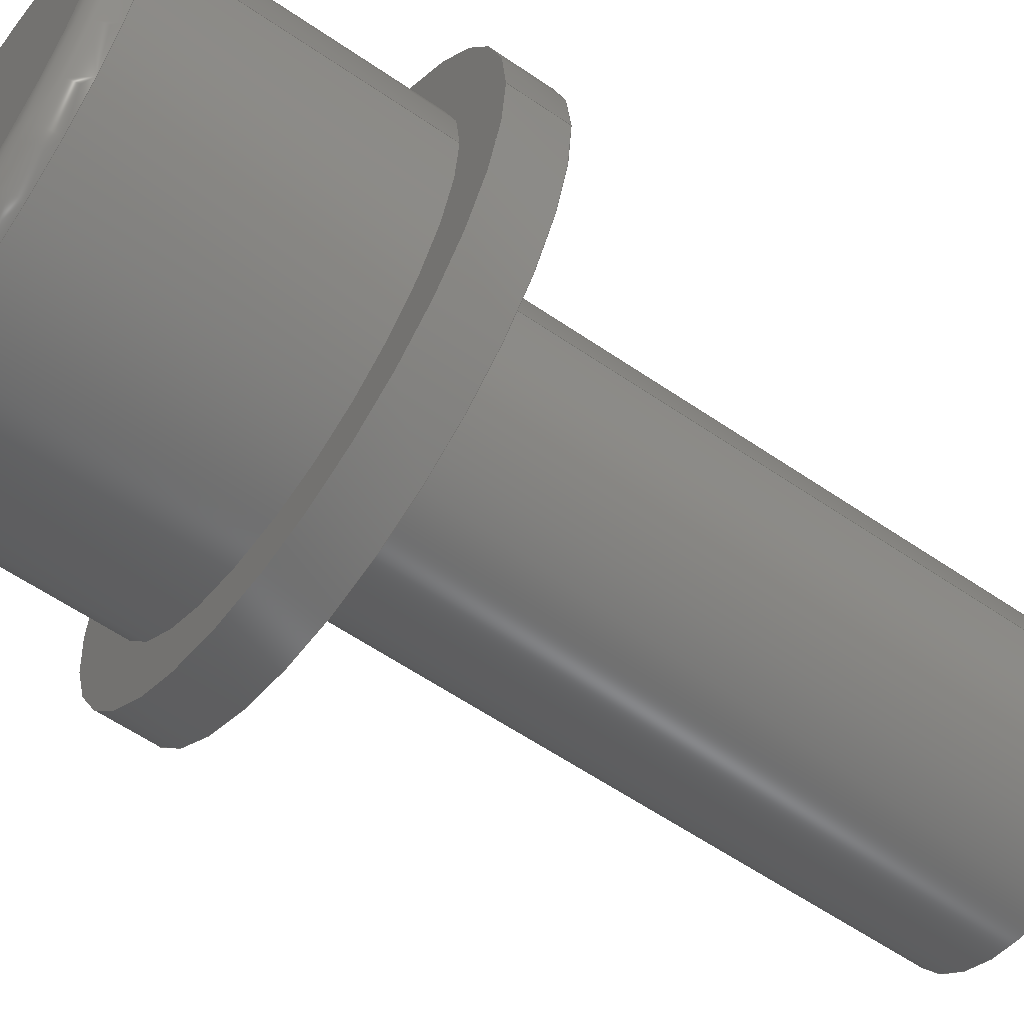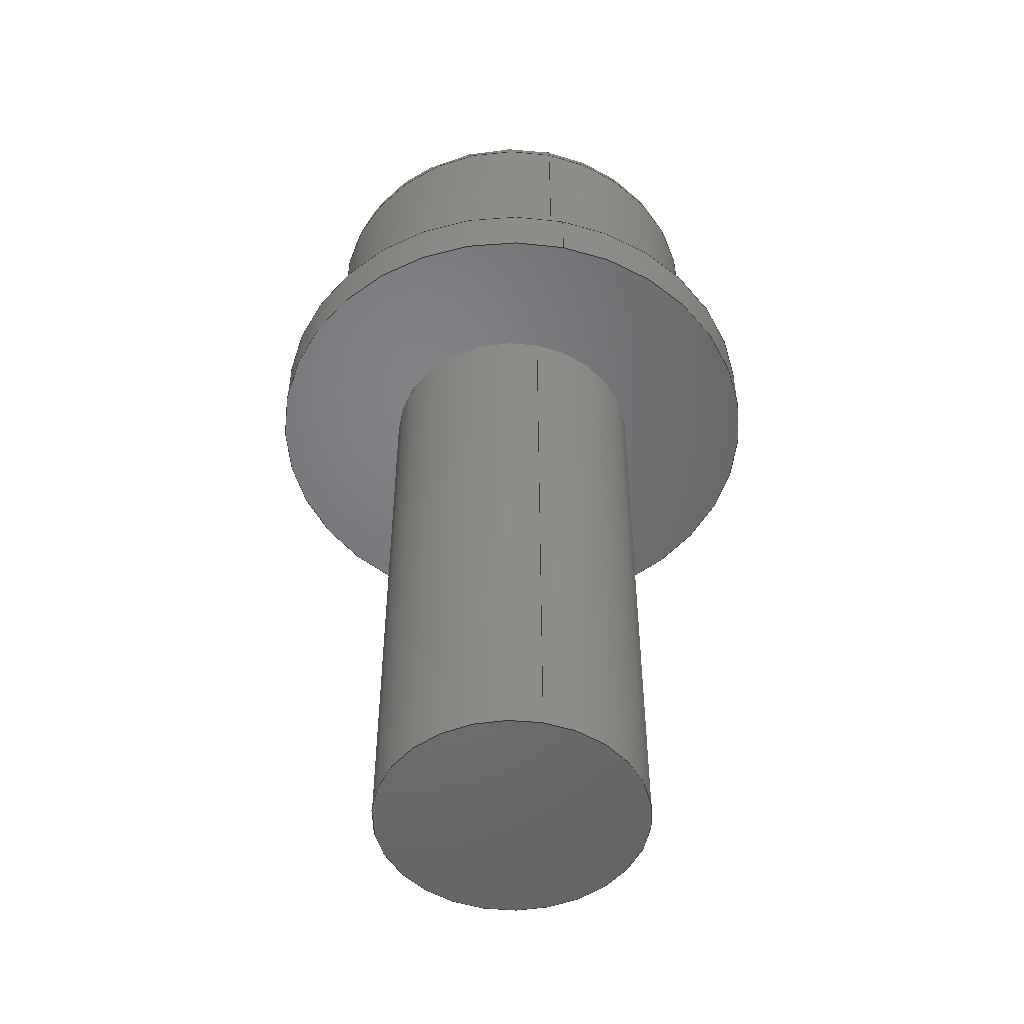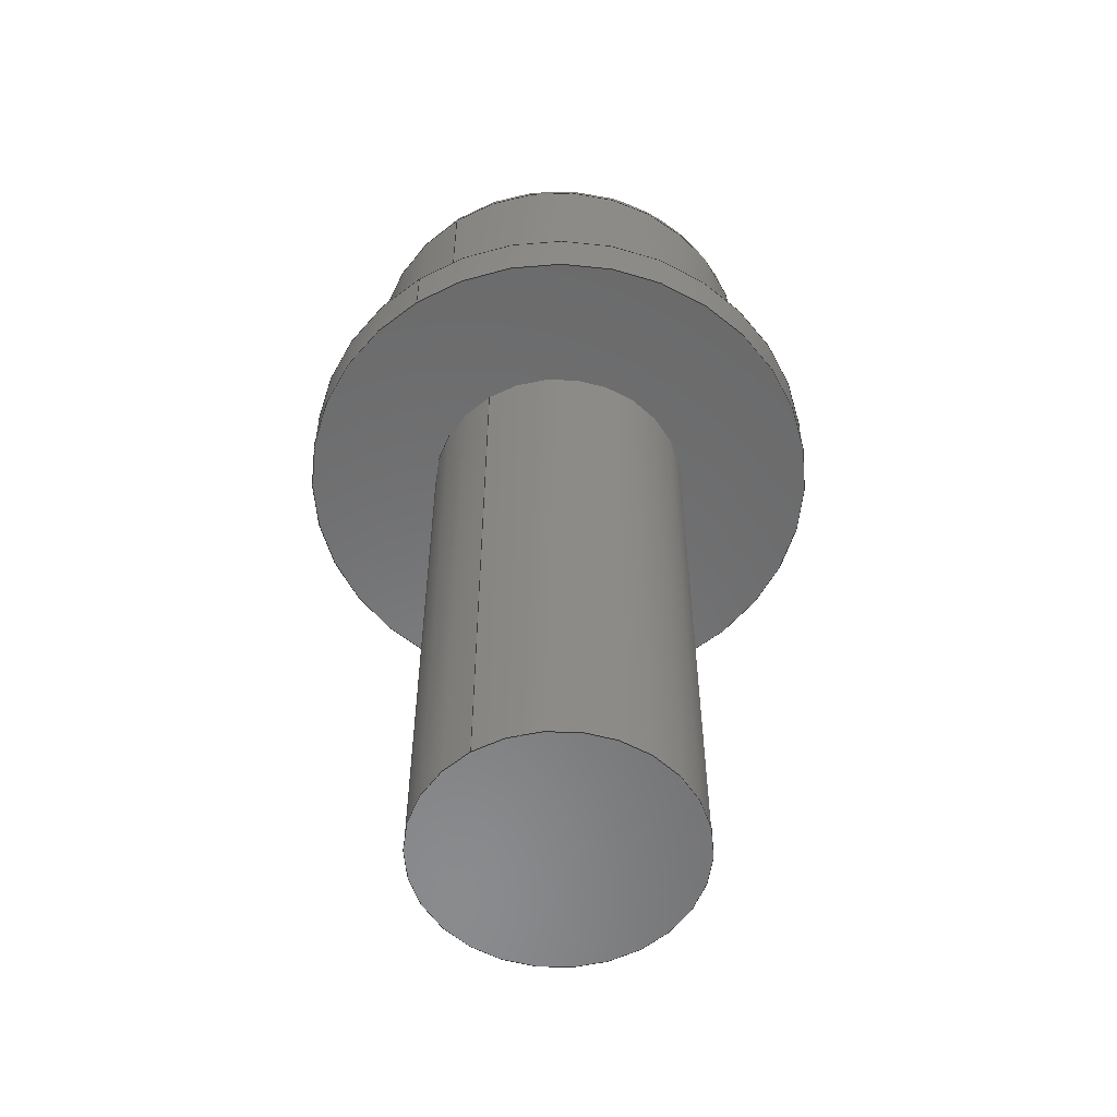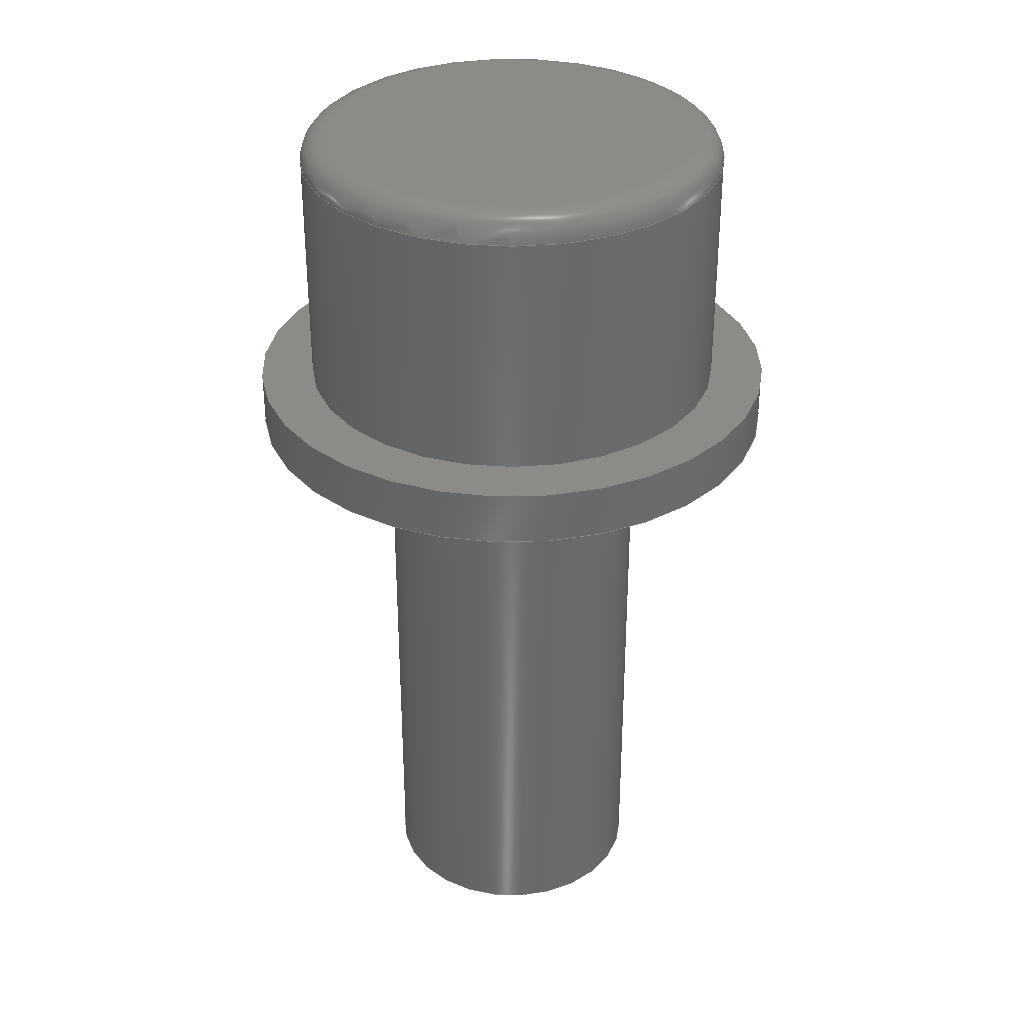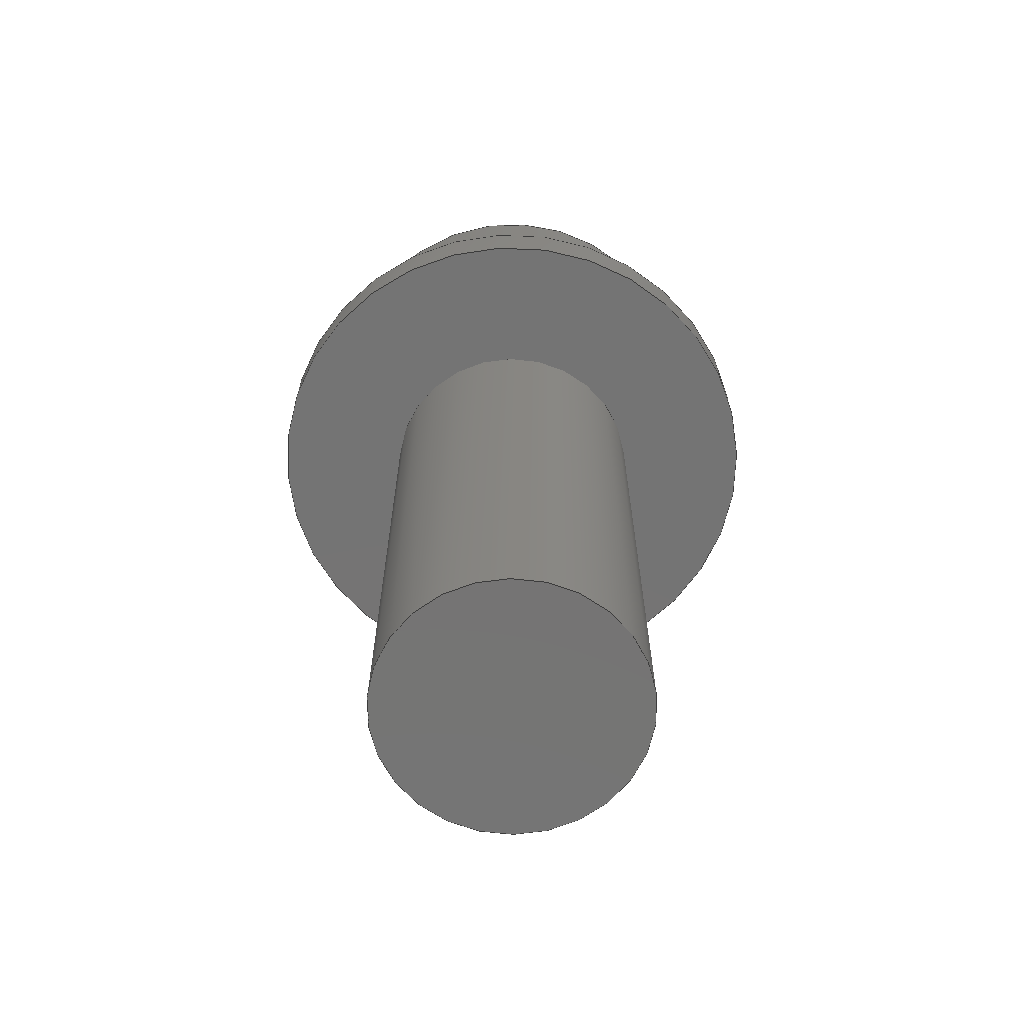
<metadata>
{"format":"step","ext":"step","renderer":"f3d","projection":"perspective","resolution":1024,"background":"white","views":[{"elev":-59.4,"azim":54.8,"up":"+Y"},{"elev":-50.5,"azim":77.8,"up":"+Z"},{"elev":-56.5,"azim":123.1,"up":"+Z"},{"elev":33.3,"azim":-108.7,"up":"+Z"},{"elev":-66.7,"azim":-75.6,"up":"+Z"}]}
</metadata>
<code>
ISO-10303-21;
DATA;
#1=TOROIDAL_SURFACE('',#150,0.007,0.001);
#2=SHAPE_REPRESENTATION_RELATIONSHIP('','',#128,#4);
#3=SHAPE_REPRESENTATION_RELATIONSHIP('','',#129,#5);
#4=ADVANCED_BREP_SHAPE_REPRESENTATION('',(#124),#225);
#5=ADVANCED_BREP_SHAPE_REPRESENTATION('',(#125),#226);
#6=PLANE('',#137);
#7=PLANE('',#138);
#8=PLANE('',#143);
#9=PLANE('',#145);
#10=PLANE('',#149);
#11=ORIENTED_EDGE('',*,*,#29,.F.);
#12=ORIENTED_EDGE('',*,*,#30,.T.);
#13=ORIENTED_EDGE('',*,*,#31,.T.);
#14=ORIENTED_EDGE('',*,*,#32,.F.);
#15=ORIENTED_EDGE('',*,*,#29,.T.);
#16=ORIENTED_EDGE('',*,*,#31,.F.);
#17=ORIENTED_EDGE('',*,*,#30,.F.);
#18=ORIENTED_EDGE('',*,*,#32,.T.);
#19=ORIENTED_EDGE('',*,*,#33,.T.);
#20=ORIENTED_EDGE('',*,*,#34,.T.);
#21=ORIENTED_EDGE('',*,*,#35,.T.);
#22=ORIENTED_EDGE('',*,*,#36,.T.);
#23=ORIENTED_EDGE('',*,*,#34,.F.);
#24=ORIENTED_EDGE('',*,*,#37,.T.);
#25=ORIENTED_EDGE('',*,*,#36,.F.);
#26=ORIENTED_EDGE('',*,*,#37,.F.);
#27=ORIENTED_EDGE('',*,*,#33,.F.);
#28=ORIENTED_EDGE('',*,*,#35,.F.);
#29=EDGE_CURVE('',#38,#38,#47,.T.);
#30=EDGE_CURVE('',#39,#39,#48,.T.);
#31=EDGE_CURVE('',#40,#40,#49,.T.);
#32=EDGE_CURVE('',#41,#41,#50,.T.);
#33=EDGE_CURVE('',#42,#42,#51,.F.);
#34=EDGE_CURVE('',#43,#43,#52,.T.);
#35=EDGE_CURVE('',#44,#44,#53,.T.);
#36=EDGE_CURVE('',#45,#45,#54,.T.);
#37=EDGE_CURVE('',#46,#46,#55,.T.);
#38=VERTEX_POINT('',#196);
#39=VERTEX_POINT('',#198);
#40=VERTEX_POINT('',#201);
#41=VERTEX_POINT('',#203);
#42=VERTEX_POINT('',#209);
#43=VERTEX_POINT('',#211);
#44=VERTEX_POINT('',#214);
#45=VERTEX_POINT('',#217);
#46=VERTEX_POINT('',#220);
#47=CIRCLE('',#132,0.005);
#48=CIRCLE('',#133,0.005);
#49=CIRCLE('',#135,0.01);
#50=CIRCLE('',#136,0.01);
#51=CIRCLE('',#141,0.008);
#52=CIRCLE('',#142,0.008);
#53=CIRCLE('',#144,0.007);
#54=CIRCLE('',#146,0.005);
#55=CIRCLE('',#148,0.005);
#56=EDGE_LOOP('',(#11));
#57=EDGE_LOOP('',(#12));
#58=EDGE_LOOP('',(#13));
#59=EDGE_LOOP('',(#14));
#60=EDGE_LOOP('',(#15));
#61=EDGE_LOOP('',(#16));
#62=EDGE_LOOP('',(#17));
#63=EDGE_LOOP('',(#18));
#64=EDGE_LOOP('',(#19));
#65=EDGE_LOOP('',(#20));
#66=EDGE_LOOP('',(#21));
#67=EDGE_LOOP('',(#22));
#68=EDGE_LOOP('',(#23));
#69=EDGE_LOOP('',(#24));
#70=EDGE_LOOP('',(#25));
#71=EDGE_LOOP('',(#26));
#72=EDGE_LOOP('',(#27));
#73=EDGE_LOOP('',(#28));
#74=FACE_BOUND('',#56,.T.);
#75=FACE_BOUND('',#57,.T.);
#76=FACE_BOUND('',#58,.T.);
#77=FACE_BOUND('',#59,.T.);
#78=FACE_BOUND('',#60,.T.);
#79=FACE_BOUND('',#61,.T.);
#80=FACE_BOUND('',#62,.T.);
#81=FACE_BOUND('',#63,.T.);
#82=FACE_BOUND('',#64,.T.);
#83=FACE_BOUND('',#65,.T.);
#84=FACE_BOUND('',#66,.T.);
#85=FACE_BOUND('',#67,.T.);
#86=FACE_BOUND('',#68,.T.);
#87=FACE_BOUND('',#69,.T.);
#88=FACE_BOUND('',#70,.T.);
#89=FACE_BOUND('',#71,.T.);
#90=FACE_BOUND('',#72,.T.);
#91=FACE_BOUND('',#73,.T.);
#92=CYLINDRICAL_SURFACE('',#131,0.005);
#93=CYLINDRICAL_SURFACE('',#134,0.01);
#94=CYLINDRICAL_SURFACE('',#140,0.008);
#95=CYLINDRICAL_SURFACE('',#147,0.005);
#96=ADVANCED_FACE('',(#74,#75),#92,.F.);
#97=ADVANCED_FACE('',(#76,#77),#93,.T.);
#98=ADVANCED_FACE('',(#78,#79),#6,.F.);
#99=ADVANCED_FACE('',(#80,#81),#7,.T.);
#100=ADVANCED_FACE('',(#82,#83),#94,.T.);
#101=ADVANCED_FACE('',(#84),#8,.T.);
#102=ADVANCED_FACE('',(#85,#86),#9,.F.);
#103=ADVANCED_FACE('',(#87,#88),#95,.T.);
#104=ADVANCED_FACE('',(#89),#10,.F.);
#105=ADVANCED_FACE('',(#90,#91),#1,.T.);
#106=CLOSED_SHELL('',(#96,#97,#98,#99));
#107=CLOSED_SHELL('',(#100,#101,#102,#103,#104,#105));
#108=STYLED_ITEM('',(#110),#124);
#109=STYLED_ITEM('',(#111),#125);
#110=PRESENTATION_STYLE_ASSIGNMENT((#112));
#111=PRESENTATION_STYLE_ASSIGNMENT((#113));
#112=SURFACE_STYLE_USAGE(.BOTH.,#114);
#113=SURFACE_STYLE_USAGE(.BOTH.,#115);
#114=SURFACE_SIDE_STYLE('',(#116));
#115=SURFACE_SIDE_STYLE('',(#117));
#116=SURFACE_STYLE_FILL_AREA(#118);
#117=SURFACE_STYLE_FILL_AREA(#119);
#118=FILL_AREA_STYLE('',(#120));
#119=FILL_AREA_STYLE('',(#121));
#120=FILL_AREA_STYLE_COLOUR('',#122);
#121=FILL_AREA_STYLE_COLOUR('',#123);
#122=COLOUR_RGB('',0.6471,0.6471,0.6471);
#123=COLOUR_RGB('',0.6,0.6,0.6);
#124=MANIFOLD_SOLID_BREP('trolley side washer',#106);
#125=MANIFOLD_SOLID_BREP('trolley side screw',#107);
#126=SHAPE_DEFINITION_REPRESENTATION(#235,#128);
#127=SHAPE_DEFINITION_REPRESENTATION(#236,#129);
#128=SHAPE_REPRESENTATION('trolley side washer',(#130),#225);
#129=SHAPE_REPRESENTATION('trolley side screw',(#139),#226);
#130=AXIS2_PLACEMENT_3D('',#193,#151,#152);
#131=AXIS2_PLACEMENT_3D('',#194,#153,#154);
#132=AXIS2_PLACEMENT_3D('',#195,#155,#156);
#133=AXIS2_PLACEMENT_3D('',#197,#157,#158);
#134=AXIS2_PLACEMENT_3D('',#199,#159,#160);
#135=AXIS2_PLACEMENT_3D('',#200,#161,#162);
#136=AXIS2_PLACEMENT_3D('',#202,#163,#164);
#137=AXIS2_PLACEMENT_3D('',#204,#165,#166);
#138=AXIS2_PLACEMENT_3D('',#205,#167,#168);
#139=AXIS2_PLACEMENT_3D('',#206,#169,#170);
#140=AXIS2_PLACEMENT_3D('',#207,#171,#172);
#141=AXIS2_PLACEMENT_3D('',#208,#173,#174);
#142=AXIS2_PLACEMENT_3D('',#210,#175,#176);
#143=AXIS2_PLACEMENT_3D('',#212,#177,#178);
#144=AXIS2_PLACEMENT_3D('',#213,#179,#180);
#145=AXIS2_PLACEMENT_3D('',#215,#181,#182);
#146=AXIS2_PLACEMENT_3D('',#216,#183,#184);
#147=AXIS2_PLACEMENT_3D('',#218,#185,#186);
#148=AXIS2_PLACEMENT_3D('',#219,#187,#188);
#149=AXIS2_PLACEMENT_3D('',#221,#189,#190);
#150=AXIS2_PLACEMENT_3D('',#222,#191,#192);
#151=DIRECTION('',(0,0,1));
#152=DIRECTION('',(1,0,0));
#153=DIRECTION('',(0,0,1));
#154=DIRECTION('',(1,0,0));
#155=DIRECTION('',(0,0,1));
#156=DIRECTION('',(1,0,0));
#157=DIRECTION('',(0,0,1));
#158=DIRECTION('',(1,0,0));
#159=DIRECTION('',(0,0,1));
#160=DIRECTION('',(1,0,0));
#161=DIRECTION('',(0,0,1));
#162=DIRECTION('',(1,0,0));
#163=DIRECTION('',(0,0,1));
#164=DIRECTION('',(1,0,0));
#165=DIRECTION('',(0,0,1));
#166=DIRECTION('',(1,0,0));
#167=DIRECTION('',(0,0,1));
#168=DIRECTION('',(1,0,0));
#169=DIRECTION('',(0,0,1));
#170=DIRECTION('',(1,0,0));
#171=DIRECTION('',(0,0,-1));
#172=DIRECTION('',(-1,0,0));
#173=DIRECTION('',(0,0,1));
#174=DIRECTION('',(1,0,0));
#175=DIRECTION('',(0,0,1));
#176=DIRECTION('',(1,0,0));
#177=DIRECTION('',(0,0,1));
#178=DIRECTION('',(1,0,0));
#179=DIRECTION('',(0,0,1));
#180=DIRECTION('',(1,0,0));
#181=DIRECTION('',(0,0,1));
#182=DIRECTION('',(1,0,0));
#183=DIRECTION('',(0,0,1));
#184=DIRECTION('',(1,0,0));
#185=DIRECTION('',(0,0,1));
#186=DIRECTION('',(1,0,0));
#187=DIRECTION('',(0,0,1));
#188=DIRECTION('',(1,0,0));
#189=DIRECTION('',(0,0,1));
#190=DIRECTION('',(1,0,0));
#191=DIRECTION('',(0,0,1));
#192=DIRECTION('',(1,0,0));
#193=CARTESIAN_POINT('',(0,0,0));
#194=CARTESIAN_POINT('',(0,3.062e-19,-0.002));
#195=CARTESIAN_POINT('',(0,3.062e-19,-0.002));
#196=CARTESIAN_POINT('',(0.005,3.062e-19,-0.002));
#197=CARTESIAN_POINT('',(0,3.062e-19,0));
#198=CARTESIAN_POINT('',(0.005,3.062e-19,0));
#199=CARTESIAN_POINT('',(0,6.123e-19,-0.002));
#200=CARTESIAN_POINT('',(0,6.123e-19,-0.002));
#201=CARTESIAN_POINT('',(0.01,6.123e-19,-0.002));
#202=CARTESIAN_POINT('',(0,6.123e-19,0));
#203=CARTESIAN_POINT('',(0.01,6.123e-19,0));
#204=CARTESIAN_POINT('',(0,0,-0.002));
#205=CARTESIAN_POINT('',(0,0,0));
#206=CARTESIAN_POINT('',(0,0,0));
#207=CARTESIAN_POINT('',(0,4.899e-19,0.01));
#208=CARTESIAN_POINT('',(0,4.899e-19,0.009));
#209=CARTESIAN_POINT('',(0.008,4.899e-19,0.009));
#210=CARTESIAN_POINT('',(0,4.899e-19,0));
#211=CARTESIAN_POINT('',(0.008,4.899e-19,0));
#212=CARTESIAN_POINT('',(0,0,0.01));
#213=CARTESIAN_POINT('',(0,4.899e-19,0.01));
#214=CARTESIAN_POINT('',(0.007,4.899e-19,0.01));
#215=CARTESIAN_POINT('',(0,0,0));
#216=CARTESIAN_POINT('',(0,3.062e-19,0));
#217=CARTESIAN_POINT('',(0.005,3.062e-19,0));
#218=CARTESIAN_POINT('',(0,3.062e-19,-0.0245));
#219=CARTESIAN_POINT('',(0,3.062e-19,-0.0245));
#220=CARTESIAN_POINT('',(0.005,3.062e-19,-0.0245));
#221=CARTESIAN_POINT('',(0,0,-0.0245));
#222=CARTESIAN_POINT('',(0,4.899e-19,0.009));
#223=MECHANICAL_DESIGN_GEOMETRIC_PRESENTATION_REPRESENTATION('',(#108),
#225);
#224=MECHANICAL_DESIGN_GEOMETRIC_PRESENTATION_REPRESENTATION('',(#109),
#226);
#225=(
GEOMETRIC_REPRESENTATION_CONTEXT(3)
GLOBAL_UNCERTAINTY_ASSIGNED_CONTEXT((#227))
GLOBAL_UNIT_ASSIGNED_CONTEXT((#233,#231,#229))
REPRESENTATION_CONTEXT('trolley side washer','TOP_LEVEL_ASSEMBLY_PART')
);
#226=(
GEOMETRIC_REPRESENTATION_CONTEXT(3)
GLOBAL_UNCERTAINTY_ASSIGNED_CONTEXT((#228))
GLOBAL_UNIT_ASSIGNED_CONTEXT((#234,#232,#230))
REPRESENTATION_CONTEXT('trolley side screw','TOP_LEVEL_ASSEMBLY_PART')
);
#227=UNCERTAINTY_MEASURE_WITH_UNIT(LENGTH_MEASURE(1e-08),#233,
'DISTANCE_ACCURACY_VALUE','Maximum Tolerance applied to model');
#228=UNCERTAINTY_MEASURE_WITH_UNIT(LENGTH_MEASURE(1e-08),#234,
'DISTANCE_ACCURACY_VALUE','Maximum Tolerance applied to model');
#229=(
NAMED_UNIT(*)
SI_UNIT($,.STERADIAN.)
SOLID_ANGLE_UNIT()
);
#230=(
NAMED_UNIT(*)
SI_UNIT($,.STERADIAN.)
SOLID_ANGLE_UNIT()
);
#231=(
NAMED_UNIT(*)
PLANE_ANGLE_UNIT()
SI_UNIT($,.RADIAN.)
);
#232=(
NAMED_UNIT(*)
PLANE_ANGLE_UNIT()
SI_UNIT($,.RADIAN.)
);
#233=(
LENGTH_UNIT()
NAMED_UNIT(*)
SI_UNIT($,.METRE.)
);
#234=(
LENGTH_UNIT()
NAMED_UNIT(*)
SI_UNIT($,.METRE.)
);
#235=PRODUCT_DEFINITION_SHAPE('','',#237);
#236=PRODUCT_DEFINITION_SHAPE('','',#238);
#237=PRODUCT_DEFINITION('','',#241,#239);
#238=PRODUCT_DEFINITION('','',#242,#240);
#239=PRODUCT_DEFINITION_CONTEXT('',#253,'design');
#240=PRODUCT_DEFINITION_CONTEXT('',#254,'design');
#241=PRODUCT_DEFINITION_FORMATION_WITH_SPECIFIED_SOURCE('','',#245,
 .NOT_KNOWN.);
#242=PRODUCT_DEFINITION_FORMATION_WITH_SPECIFIED_SOURCE('','',#246,
 .NOT_KNOWN.);
#243=PRODUCT_RELATED_PRODUCT_CATEGORY('','',(#245));
#244=PRODUCT_RELATED_PRODUCT_CATEGORY('','',(#246));
#245=PRODUCT('trolley side washer','trolley side washer',
'trolley side washer',(#249));
#246=PRODUCT('trolley side screw','trolley side screw',
'trolley side screw',(#250));
#247=PRODUCT_CATEGORY('','');
#248=PRODUCT_CATEGORY('','');
#249=PRODUCT_CONTEXT('',#253,'mechanical');
#250=PRODUCT_CONTEXT('',#254,'mechanical');
#251=APPLICATION_PROTOCOL_DEFINITION('international standard',
'ap242_managed_model_based_3d_engineering',2011,#253);
#252=APPLICATION_PROTOCOL_DEFINITION('international standard',
'ap242_managed_model_based_3d_engineering',2011,#254);
#253=APPLICATION_CONTEXT('managed model based 3d engineering');
#254=APPLICATION_CONTEXT('managed model based 3d engineering');
ENDSEC;
END-ISO-10303-21;

</code>
